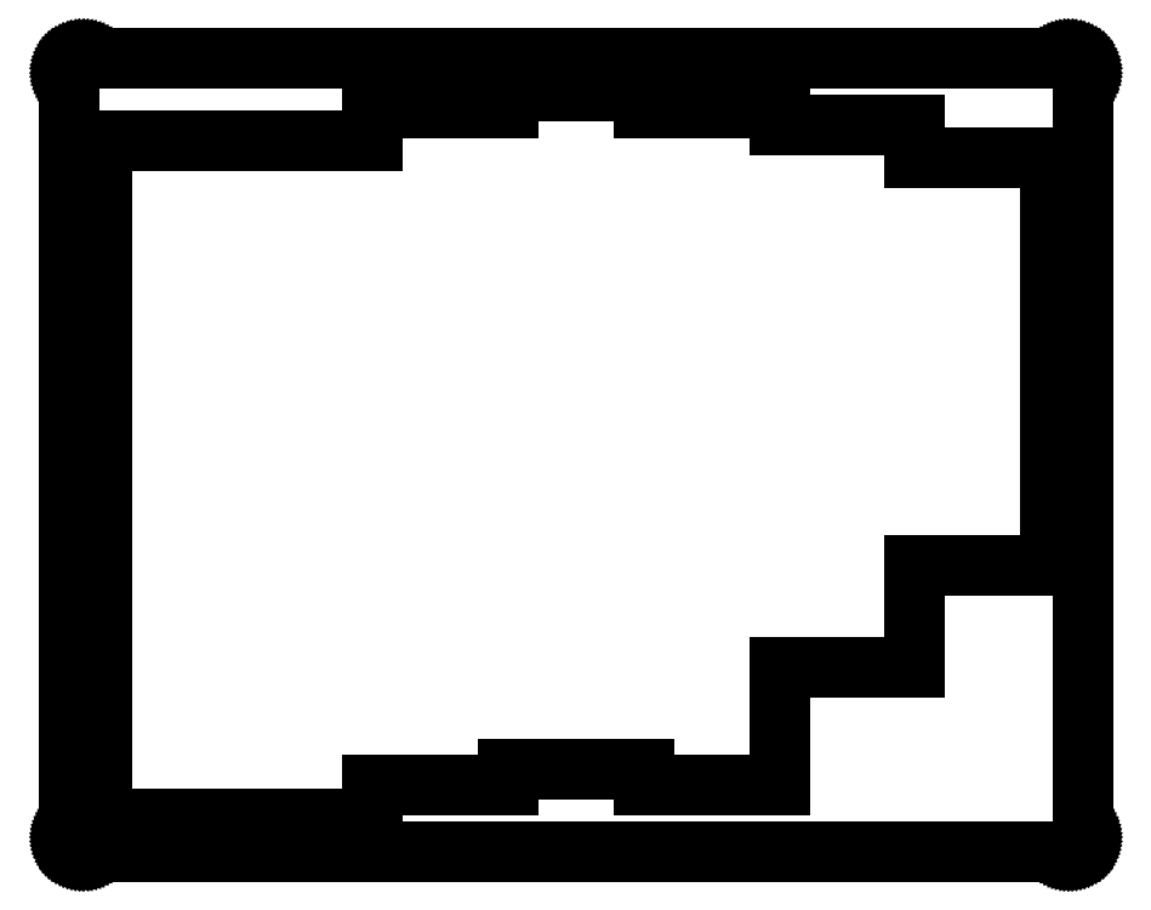
<metadata>
{"format":"dxf","ext":"dxf","renderer":"ezdxf+matplotlib","layout":"modelspace","background":"white","min_lineweight":24,"dpi":150}
</metadata>
<code>
0
SECTION
2
ENTITIES
0
LINE
8
0
10
140.6
20
111.7
30
0
11
140.8
21
111.7
31
0
0
LINE
8
0
10
140.8
20
111.7
30
0
11
140.9
21
111.7
31
0
0
LINE
8
0
10
140.9
20
111.7
30
0
11
141.1
21
111.7
31
0
0
LINE
8
0
10
141.1
20
111.7
30
0
11
141.2
21
111.6
31
0
0
LINE
8
0
10
141.2
20
111.6
30
0
11
141.4
21
111.6
31
0
0
LINE
8
0
10
141.4
20
111.6
30
0
11
141.5
21
111.5
31
0
0
LINE
8
0
10
141.5
20
111.5
30
0
11
141.6
21
111.4
31
0
0
LINE
8
0
10
141.6
20
111.4
30
0
11
141.8
21
111.4
31
0
0
LINE
8
0
10
141.8
20
111.4
30
0
11
141.9
21
111.3
31
0
0
LINE
8
0
10
141.9
20
111.3
30
0
11
142
21
111.2
31
0
0
LINE
8
0
10
142
20
111.2
30
0
11
142.1
21
111
31
0
0
LINE
8
0
10
142.1
20
111
30
0
11
142.2
21
110.9
31
0
0
LINE
8
0
10
142.2
20
110.9
30
0
11
142.3
21
110.8
31
0
0
LINE
8
0
10
142.3
20
110.8
30
0
11
142.4
21
110.6
31
0
0
LINE
8
0
10
142.4
20
110.6
30
0
11
142.4
21
110.5
31
0
0
LINE
8
0
10
142.4
20
110.5
30
0
11
142.5
21
110.4
31
0
0
LINE
8
0
10
142.5
20
110.4
30
0
11
142.5
21
110.2
31
0
0
LINE
8
0
10
142.5
20
110.2
30
0
11
142.6
21
110
31
0
0
LINE
8
0
10
142.6
20
110
30
0
11
142.6
21
109.9
31
0
0
LINE
8
0
10
142.6
20
109.9
30
0
11
142.6
21
109.7
31
0
0
LINE
8
0
10
142.6
20
109.7
30
0
11
142.6
21
2.191
31
0
0
LINE
8
0
10
142.6
20
2.191
30
0
11
142.6
21
2.034
31
0
0
LINE
8
0
10
142.6
20
2.034
30
0
11
142.6
21
1.878
31
0
0
LINE
8
0
10
142.6
20
1.878
30
0
11
142.5
21
1.724
31
0
0
LINE
8
0
10
142.5
20
1.724
30
0
11
142.5
21
1.574
31
0
0
LINE
8
0
10
142.5
20
1.574
30
0
11
142.4
21
1.425
31
0
0
LINE
8
0
10
142.4
20
1.425
30
0
11
142.4
21
1.283
31
0
0
LINE
8
0
10
142.4
20
1.283
30
0
11
142.3
21
1.147
31
0
0
LINE
8
0
10
142.3
20
1.147
30
0
11
142.2
21
1.016
31
0
0
LINE
8
0
10
142.2
20
1.016
30
0
11
142.1
21
0.8916
31
0
0
LINE
8
0
10
142.1
20
0.8916
30
0
11
142
21
0.7772
31
0
0
LINE
8
0
10
142
20
0.7772
30
0
11
141.9
21
0.6697
31
0
0
LINE
8
0
10
141.9
20
0.6697
30
0
11
141.8
21
0.5733
31
0
0
LINE
8
0
10
141.8
20
0.5733
30
0
11
141.6
21
0.4851
31
0
0
LINE
8
0
10
141.6
20
0.4851
30
0
11
141.5
21
0.4093
31
0
0
LINE
8
0
10
141.5
20
0.4093
30
0
11
141.4
21
0.3431
31
0
0
LINE
8
0
10
141.4
20
0.3431
30
0
11
141.2
21
0.2894
31
0
0
LINE
8
0
10
141.2
20
0.2894
30
0
11
141.1
21
0.2467
31
0
0
LINE
8
0
10
141.1
20
0.2467
30
0
11
140.9
21
0.215
31
0
0
LINE
8
0
10
140.9
20
0.215
30
0
11
140.8
21
0.1971
31
0
0
LINE
8
0
10
140.8
20
0.1971
30
0
11
140.6
21
0.1915
31
0
0
LINE
8
0
10
140.6
20
0.1915
30
0
11
2.096
21
0.1915
31
0
0
LINE
8
0
10
2.096
20
0.1915
30
0
11
1.939
21
0.1971
31
0
0
LINE
8
0
10
1.939
20
0.1971
30
0
11
1.782
21
0.215
31
0
0
LINE
8
0
10
1.782
20
0.215
30
0
11
1.629
21
0.2467
31
0
0
LINE
8
0
10
1.629
20
0.2467
30
0
11
1.476
21
0.2894
31
0
0
LINE
8
0
10
1.476
20
0.2894
30
0
11
1.33
21
0.3431
31
0
0
LINE
8
0
10
1.33
20
0.3431
30
0
11
1.188
21
0.4093
31
0
0
LINE
8
0
10
1.188
20
0.4093
30
0
11
1.05
21
0.4851
31
0
0
LINE
8
0
10
1.05
20
0.4851
30
0
11
0.9192
21
0.5733
31
0
0
LINE
8
0
10
0.9192
20
0.5733
30
0
11
0.7965
21
0.6697
31
0
0
LINE
8
0
10
0.7965
20
0.6697
30
0
11
0.6808
21
0.7772
31
0
0
LINE
8
0
10
0.6808
20
0.7772
30
0
11
0.5746
21
0.8916
31
0
0
LINE
8
0
10
0.5746
20
0.8916
30
0
11
0.4768
21
1.016
31
0
0
LINE
8
0
10
0.4768
20
1.016
30
0
11
0.39
21
1.147
31
0
0
LINE
8
0
10
0.39
20
1.147
30
0
11
0.3128
21
1.283
31
0
0
LINE
8
0
10
0.3128
20
1.283
30
0
11
0.248
21
1.425
31
0
0
LINE
8
0
10
0.248
20
1.425
30
0
11
0.1929
21
1.574
31
0
0
LINE
8
0
10
0.1929
20
1.574
30
0
11
0.1502
21
1.724
31
0
0
LINE
8
0
10
0.1502
20
1.724
30
0
11
0.1199
21
1.878
31
0
0
LINE
8
0
10
0.1199
20
1.878
30
0
11
0.102
21
2.034
31
0
0
LINE
8
0
10
0.102
20
2.034
30
0
11
0.09508
21
2.191
31
0
0
LINE
8
0
10
0.09508
20
2.191
30
0
11
0.09508
21
109.7
31
0
0
LINE
8
0
10
0.09508
20
109.7
30
0
11
0.102
21
109.9
31
0
0
LINE
8
0
10
0.102
20
109.9
30
0
11
0.1199
21
110
31
0
0
LINE
8
0
10
0.1199
20
110
30
0
11
0.1502
21
110.2
31
0
0
LINE
8
0
10
0.1502
20
110.2
30
0
11
0.1929
21
110.4
31
0
0
LINE
8
0
10
0.1929
20
110.4
30
0
11
0.248
21
110.5
31
0
0
LINE
8
0
10
0.248
20
110.5
30
0
11
0.3128
21
110.6
31
0
0
LINE
8
0
10
0.3128
20
110.6
30
0
11
0.39
21
110.8
31
0
0
LINE
8
0
10
0.39
20
110.8
30
0
11
0.4768
21
110.9
31
0
0
LINE
8
0
10
0.4768
20
110.9
30
0
11
0.5746
21
111
31
0
0
LINE
8
0
10
0.5746
20
111
30
0
11
0.6808
21
111.2
31
0
0
LINE
8
0
10
0.6808
20
111.2
30
0
11
0.7965
21
111.3
31
0
0
LINE
8
0
10
0.7965
20
111.3
30
0
11
0.9192
21
111.4
31
0
0
LINE
8
0
10
0.9192
20
111.4
30
0
11
1.05
21
111.4
31
0
0
LINE
8
0
10
1.05
20
111.4
30
0
11
1.188
21
111.5
31
0
0
LINE
8
0
10
1.188
20
111.5
30
0
11
1.33
21
111.6
31
0
0
LINE
8
0
10
1.33
20
111.6
30
0
11
1.476
21
111.6
31
0
0
LINE
8
0
10
1.476
20
111.6
30
0
11
1.629
21
111.7
31
0
0
LINE
8
0
10
1.629
20
111.7
30
0
11
1.782
21
111.7
31
0
0
LINE
8
0
10
1.782
20
111.7
30
0
11
1.939
21
111.7
31
0
0
LINE
8
0
10
1.939
20
111.7
30
0
11
2.096
21
111.7
31
0
0
LINE
8
0
10
2.096
20
111.7
30
0
11
140.6
21
111.7
31
0
0
LINE
8
0
10
61.82
20
107.2
30
0
11
61.82
21
104.8
31
0
0
LINE
8
0
10
61.82
20
104.8
30
0
11
42.77
21
104.8
31
0
0
LINE
8
0
10
42.77
20
104.8
30
0
11
42.77
21
100
31
0
0
LINE
8
0
10
42.77
20
100
30
0
11
4.67
21
100
31
0
0
LINE
8
0
10
4.67
20
100
30
0
11
4.67
21
4.767
31
0
0
LINE
8
0
10
4.67
20
4.767
30
0
11
42.77
21
4.767
31
0
0
LINE
8
0
10
42.77
20
4.767
30
0
11
42.77
21
9.528
31
0
0
LINE
8
0
10
42.77
20
9.528
30
0
11
61.82
21
9.528
31
0
0
LINE
8
0
10
61.82
20
9.528
30
0
11
61.82
21
11.91
31
0
0
LINE
8
0
10
61.82
20
11.91
30
0
11
80.87
21
11.91
31
0
0
LINE
8
0
10
80.87
20
11.91
30
0
11
80.87
21
9.528
31
0
0
LINE
8
0
10
80.87
20
9.528
30
0
11
99.92
21
9.528
31
0
0
LINE
8
0
10
99.92
20
9.528
30
0
11
99.92
21
26.2
31
0
0
LINE
8
0
10
99.92
20
26.2
30
0
11
119
21
26.2
31
0
0
LINE
8
0
10
119
20
26.2
30
0
11
119
21
40.48
31
0
0
LINE
8
0
10
119
20
40.48
30
0
11
138
21
40.48
31
0
0
LINE
8
0
10
138
20
40.48
30
0
11
138
21
97.64
31
0
0
LINE
8
0
10
138
20
97.64
30
0
11
119
21
97.64
31
0
0
LINE
8
0
10
119
20
97.64
30
0
11
119
21
102.4
31
0
0
LINE
8
0
10
119
20
102.4
30
0
11
99.92
21
102.4
31
0
0
LINE
8
0
10
99.92
20
102.4
30
0
11
99.92
21
104.8
31
0
0
LINE
8
0
10
99.92
20
104.8
30
0
11
80.87
21
104.8
31
0
0
LINE
8
0
10
80.87
20
104.8
30
0
11
80.87
21
107.2
31
0
0
LINE
8
0
10
80.87
20
107.2
30
0
11
61.82
21
107.2
31
0
0
ENDSEC
0
EOF

</code>
